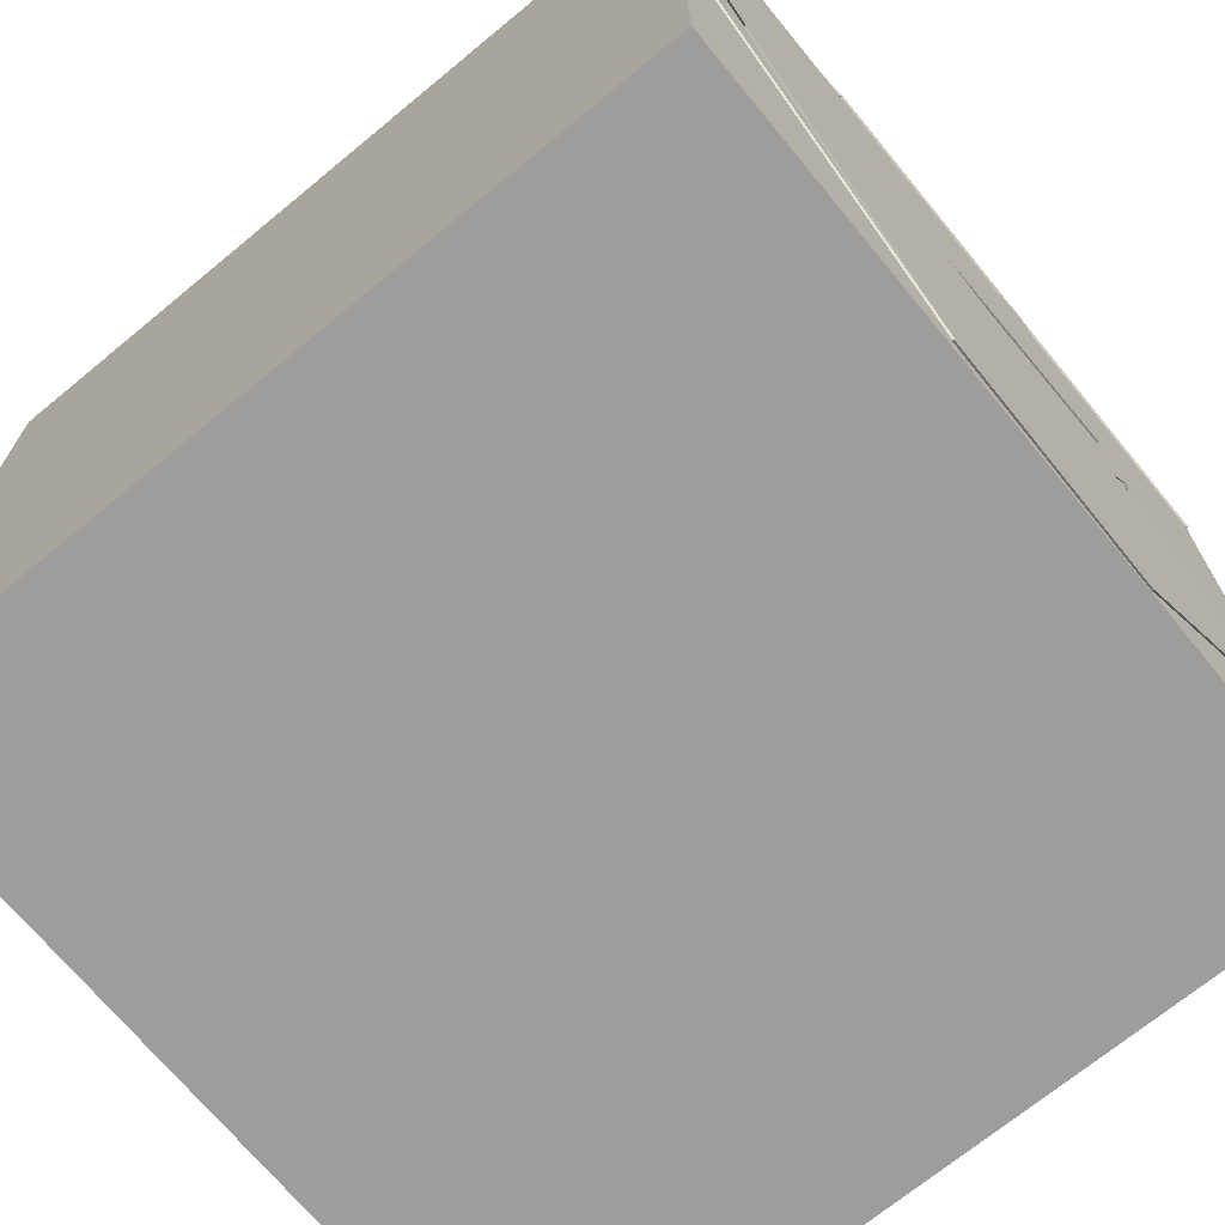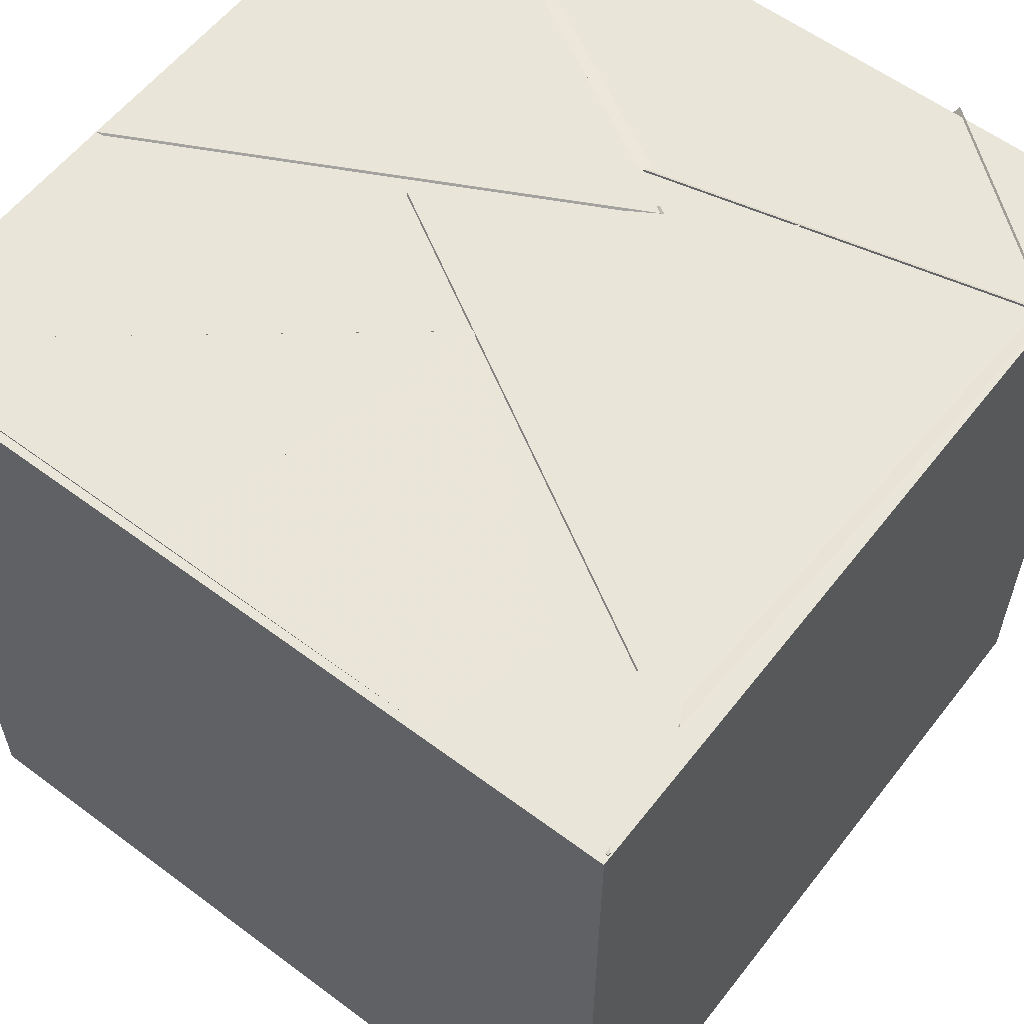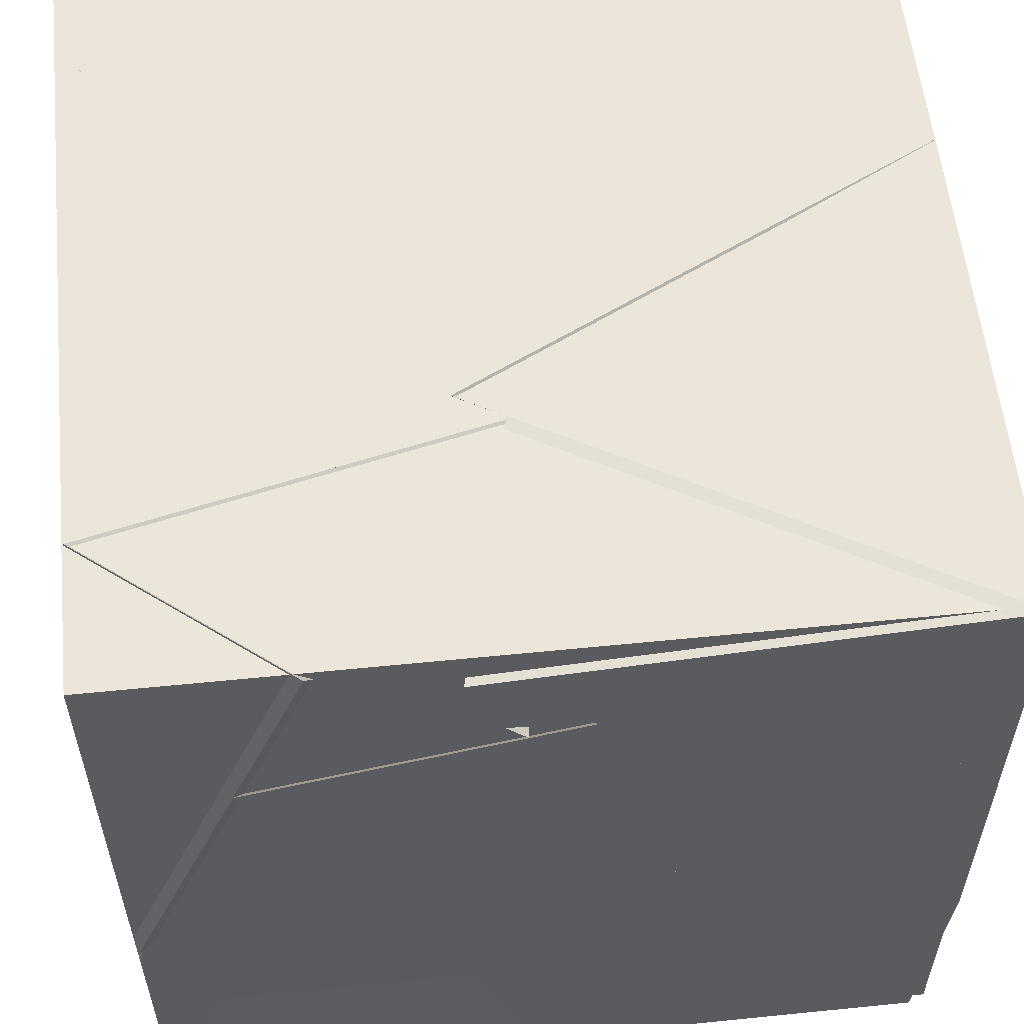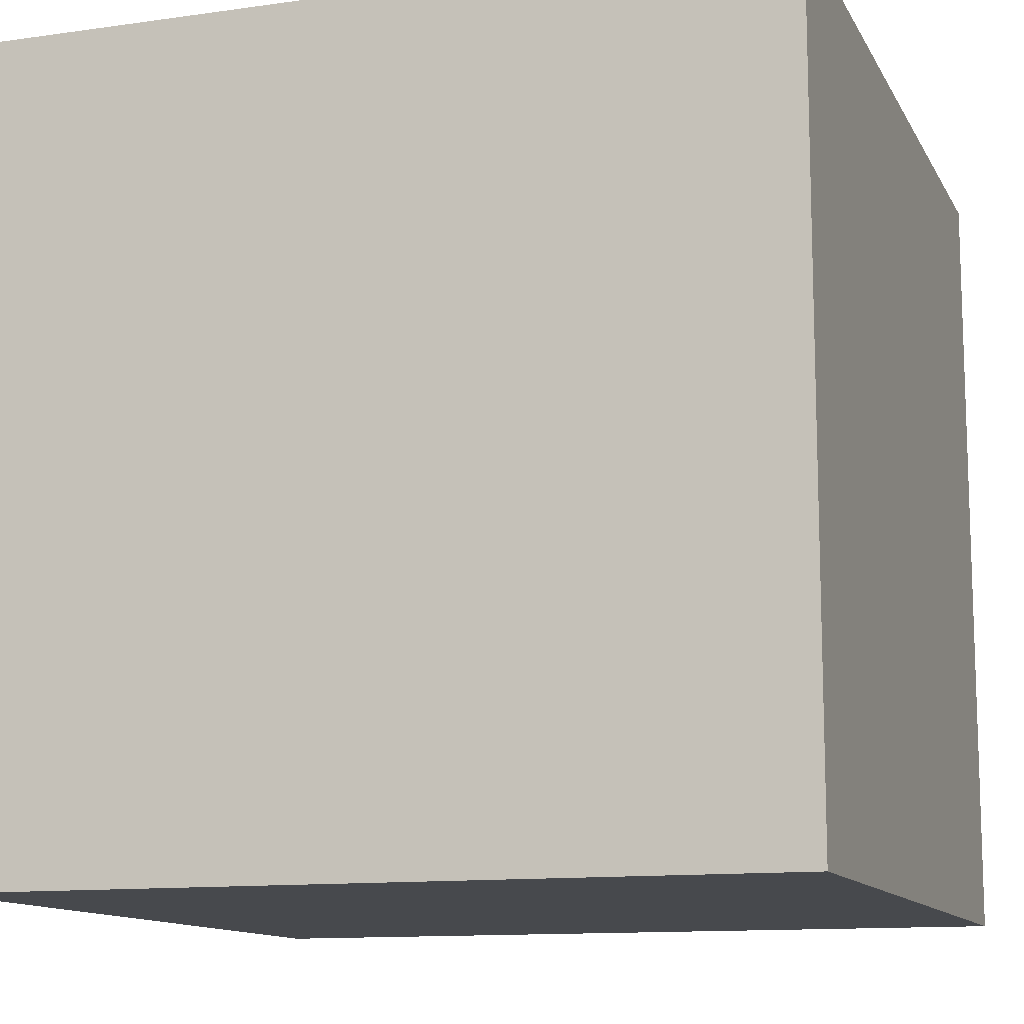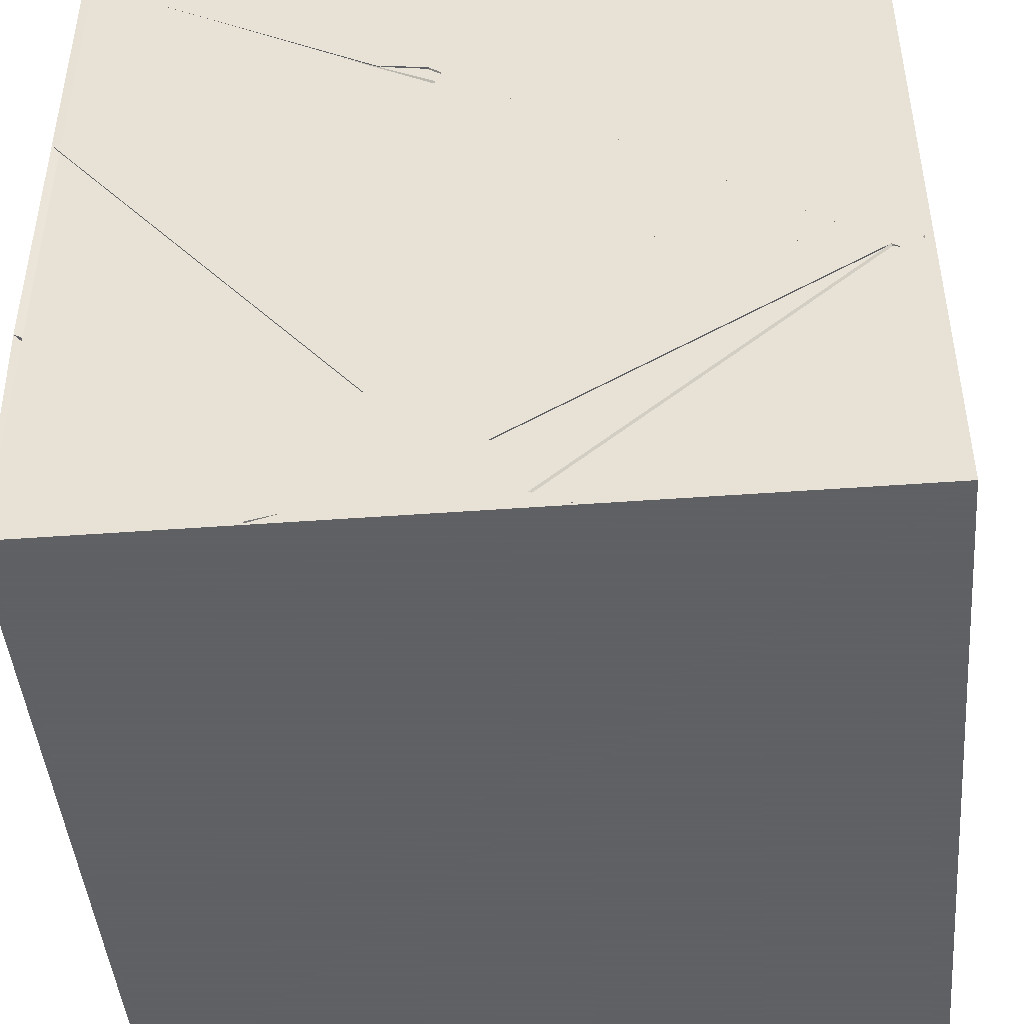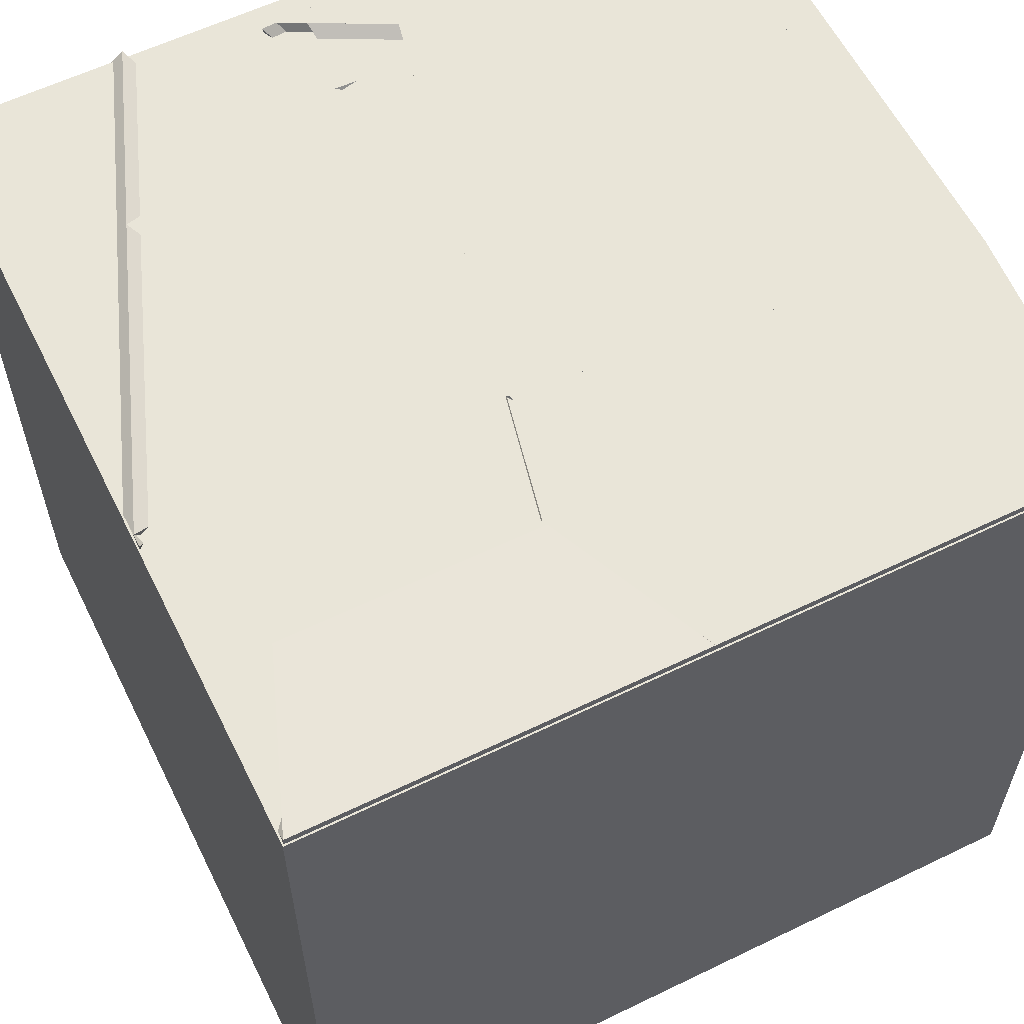
<metadata>
{"format":"obj","ext":"obj","renderer":"f3d","projection":"perspective","resolution":1024,"background":"white","views":[{"elev":-70.4,"azim":-140.5,"up":"+Y"},{"elev":58.5,"azim":37.6,"up":"+Z"},{"elev":56.8,"azim":174.0,"up":"+Z"},{"elev":-12.1,"azim":18.7,"up":"+Z"},{"elev":-45.3,"azim":-85.1,"up":"+Z"},{"elev":59.7,"azim":153.6,"up":"+Y"}]}
</metadata>
<code>
v 20.25 20.52 20.1
v 20.08 19.8 18.98
v 20.03 21.02 18.98
v 20.57 20.44 18.98
v 19.53 19.59 19.91
v 18.98 18.98 19.76
v 19.5 18.98 18.98
v 20.27 18.98 20.08
v 19.88 19.6 19.51
v 18.98 19.87 19.02
v 19.5 18.98 18.98
v 18.98 19.06 19.74
v 19.8 19.28 20.23
v 18.98 19.05 19.73
v 18.98 20.11 20.53
v 19.89 20 20
v 21.02 19.73 20.03
v 21.02 21.02 19.73
v 20.56 20.25 20.41
v 21.02 20.64 21.02
v 19.88 19.6 19.51
v 18.98 19.95 19.18
v 19.63 20.2 19.99
v 20.24 18.98 19.34
v 21.02 19.85 20
v 21.02 19.87 18.98
v 21.02 18.98 18.98
v 20.27 18.98 20.13
v 21.02 18.98 21.02
v 21.02 19.92 20.72
v 21.02 18.98 20.02
v 20.97 19.79 20.08
v 20.3 19.89 19.76
v 21.02 19.87 18.98
v 20.24 18.98 19.34
v 20.49 20.79 19.99
v 21.02 20.5 19.73
v 20.2 19.96 18.98
v 21.02 21.02 18.98
v 20.35 19.08 20.19
v 19.84 19.81 19.77
v 20.73 20.25 20.06
v 20.43 20.31 20.72
v 18.98 18.98 20.32
v 20.01 19.45 20.44
v 18.98 19.04 19.72
v 20.33 20.08 20.02
v 20.05 20.49 20.19
v 21.02 21.02 19.77
v 19.5 18.98 18.98
v 20.15 19.86 19.75
v 20.27 18.98 20.08
v 20.23 18.98 18.98
v 19.03 21.02 18.98
v 20.14 21.02 19.73
v 19.55 20.08 18.98
v 19.5 18.98 18.98
v 20.15 19.71 18.98
v 20.06 19.91 19.76
v 18.98 19.78 18.98
v 19.79 19.02 20.36
v 20.47 20.12 20.72
v 20.26 19.04 20.05
v 19.74 20 19.72
v 20.72 21.02 20.54
v 19.93 21.02 20.72
v 19.96 20.3 19.7
v 20.22 21.02 19.41
v 20.1 19.71 18.98
v 19.97 20.52 19.8
v 18.98 20.46 18.98
v 19.01 19.82 19.16
v 19.91 20.29 20.9
v 19.79 19.34 20.22
v 19.04 20.1 20.5
v 19.86 20.21 19.96
v 19.7 20.38 19.64
v 20.15 21.02 19.73
v 18.98 21.02 20.32
v 19.91 21.02 20.8
v 20.27 18.98 20.13
v 20.38 20.18 19.93
v 21.02 19 20.02
v 20.03 19.82 21.02
v 19.7 18.98 20.02
v 18.98 18.98 21.02
v 19.83 18.98 21.02
v 19.89 20.46 19.88
v 20.57 19.95 20.92
v 19.78 19.26 20.25
v 19.93 20.51 20.73
v 20.11 21.02 20.9
v 19.87 20.39 19.74
v 19.53 20.11 20.1
v 20.97 19.3 21.02
v 20.3 20.43 20.91
v 20.76 20.03 20.24
v 20.06 20.42 21.02
v 20.33 20.08 20.02
v 20.07 21.02 20.69
v 20.58 20.1 19.91
v 21.02 18.98 20.02
v 19.63 18.98 20.12
v 18.98 19.73 21.02
v 20.03 19.82 21.02
v 20.82 19.35 21.02
v 19.67 20.03 21.02
v 20.44 20.5 21.02
v 19.85 19.49 20.36
v 18.98 20.23 20.55
v 20.15 20.35 21.02
v 18.99 21.02 21.02
v 20.24 20.54 20.03
v 20.08 19.72 18.98
v 18.98 19.06 19.74
v 18.98 20.3 19.93
v 19.63 20.2 19.99
v 18.98 20.18 19.04
v 20.34 19.06 20.19
v 20.43 20.3 20.7
v 20.71 20.2 20.06
v 20.85 20.74 19.98
v 20.22 20.01 19.05
v 20.11 19.84 19.89
v 20.12 19.92 19.71
v 20.27 18.98 20.08
v 19.53 19.59 19.91
v 20.97 19.79 20.07
v 20.28 19.89 19.75
v 20.85 20.74 19.98
v 19.92 20.36 19.7
v 18.98 20.38 20.49
v 18.98 20.22 19.36
v 19.21 20.16 19.32
v 18.98 21.02 19.62
v 20.15 19.86 19.75
v 20.58 18.98 18.98
v 20.25 19.82 18.98
v 18.98 18.99 20.32
v 18.98 20.23 20.55
v 20 19.43 20.43
v 18.98 20.3 19.93
v 18.98 20.08 20.51
v 19.9 20 19.99
v 20.24 19.05 20.07
v 19.85 19.11 20.38
v 20.5 20.18 20.74
v 20.55 20.96 20.22
v 20.19 20.53 20.01
v 19.13 20.03 19.36
v 20.13 20.06 20.25
v 20.06 20.41 21.02
v 20.21 21.02 20.93
v 19.5 20.19 20.15
v 18.98 21.02 21.02
v 19.87 18.98 20.3
v 21.01 18.98 21.01
v 20.17 21.02 20.94
v 19.52 20.17 20.13
v 20.17 20.34 21.02
v 18.98 20.09 20.47
v 19 20.98 20.97
v 19.38 20.16 19.98
v 18.98 20.22 20.56
v 20.17 20.34 21.02
v 19.89 19.56 20.41
v 20.14 19.84 19.9
v 21.02 21.02 19.77
v 21.02 20.64 21.02
v 20.54 21.02 21.02
v 18.98 18.96 18.98
v 18.98 18.96 21.02
v 18.98 21 21.02
v 18.98 21 18.98
v 21.02 18.96 18.98
v 21.02 21 18.98
v 21.02 21 21.02
v 21.02 18.96 21.02
f 1 2 3
f 1 4 2
f 1 3 4
f 2 4 3
f 5 6 7
f 5 8 6
f 5 7 8
f 6 8 7
f 9 10 11
f 9 12 10
f 9 11 12
f 10 12 11
f 13 14 15
f 13 16 14
f 13 15 16
f 14 16 15
f 17 18 19
f 17 20 18
f 17 19 20
f 18 20 19
f 21 22 12
f 21 23 22
f 21 12 23
f 22 23 12
f 24 25 26
f 24 27 25
f 24 26 27
f 25 27 26
f 28 29 30
f 28 31 29
f 28 30 31
f 29 31 30
f 32 33 34
f 32 35 33
f 32 34 35
f 33 35 34
f 36 37 38
f 36 39 37
f 36 38 39
f 37 39 38
f 40 41 42
f 40 43 41
f 40 42 43
f 41 43 42
f 15 44 45
f 15 46 44
f 15 45 46
f 44 46 45
f 47 20 48
f 47 49 20
f 47 48 49
f 20 49 48
f 50 51 52
f 50 53 51
f 50 52 53
f 51 53 52
f 54 55 56
f 54 3 55
f 54 56 3
f 55 3 56
f 57 58 59
f 57 60 58
f 57 59 60
f 58 60 59
f 61 62 63
f 61 64 62
f 61 63 64
f 62 64 63
f 65 66 67
f 65 68 66
f 65 67 68
f 66 68 67
f 69 70 71
f 69 72 70
f 69 71 72
f 70 72 71
f 73 74 75
f 73 76 74
f 73 75 76
f 74 76 75
f 77 78 79
f 77 80 78
f 77 79 80
f 78 80 79
f 81 35 82
f 81 83 35
f 81 82 83
f 35 83 82
f 84 85 86
f 84 87 85
f 84 86 87
f 85 87 86
f 88 89 90
f 88 91 89
f 88 90 91
f 89 91 90
f 92 79 93
f 92 94 79
f 92 93 94
f 79 94 93
f 95 96 20
f 95 97 96
f 95 20 97
f 96 97 20
f 98 20 99
f 98 100 20
f 98 99 100
f 20 100 99
f 101 28 30
f 101 102 28
f 101 30 102
f 28 102 30
f 103 104 105
f 103 86 104
f 103 105 86
f 104 86 105
f 106 107 108
f 106 109 107
f 106 108 109
f 107 109 108
f 104 110 111
f 104 112 110
f 104 111 112
f 110 112 111
f 27 31 35
f 27 25 31
f 27 35 25
f 31 25 35
f 37 39 34
f 37 38 39
f 37 34 38
f 39 38 34
f 56 113 3
f 56 114 113
f 56 3 114
f 113 114 3
f 115 116 117
f 115 118 116
f 115 117 118
f 116 118 117
f 119 120 121
f 119 95 120
f 119 121 95
f 120 95 121
f 122 123 34
f 122 124 123
f 122 34 124
f 123 124 34
f 125 57 126
f 125 127 57
f 125 126 127
f 57 127 126
f 128 129 130
f 128 34 129
f 128 130 34
f 129 34 130
f 79 131 132
f 79 133 131
f 79 132 133
f 131 133 132
f 79 134 135
f 79 78 134
f 79 135 78
f 134 78 135
f 136 57 137
f 136 138 57
f 136 137 138
f 57 138 137
f 135 54 55
f 135 56 54
f 135 55 56
f 54 56 55
f 139 140 141
f 139 104 140
f 139 141 104
f 140 104 141
f 142 12 143
f 142 144 12
f 142 143 144
f 12 144 143
f 145 146 147
f 145 29 146
f 145 147 29
f 146 29 147
f 39 3 4
f 39 148 3
f 39 4 148
f 3 148 4
f 149 150 58
f 149 151 150
f 149 58 151
f 150 151 58
f 152 153 154
f 152 155 153
f 152 154 155
f 153 155 154
f 105 156 157
f 105 87 156
f 105 157 87
f 156 87 157
f 79 158 155
f 79 159 158
f 79 155 159
f 158 159 155
f 160 161 162
f 160 163 161
f 160 162 163
f 161 163 162
f 164 165 104
f 164 166 165
f 164 104 166
f 165 166 104
f 34 38 137
f 34 167 38
f 34 137 167
f 38 167 137
f 168 169 170
f 168 48 169
f 168 170 48
f 169 48 170
f 171 172 173 174
f 175 176 177 178
f 171 175 178 172
f 174 173 177 176
f 171 174 176 175
f 172 178 177 173

</code>
